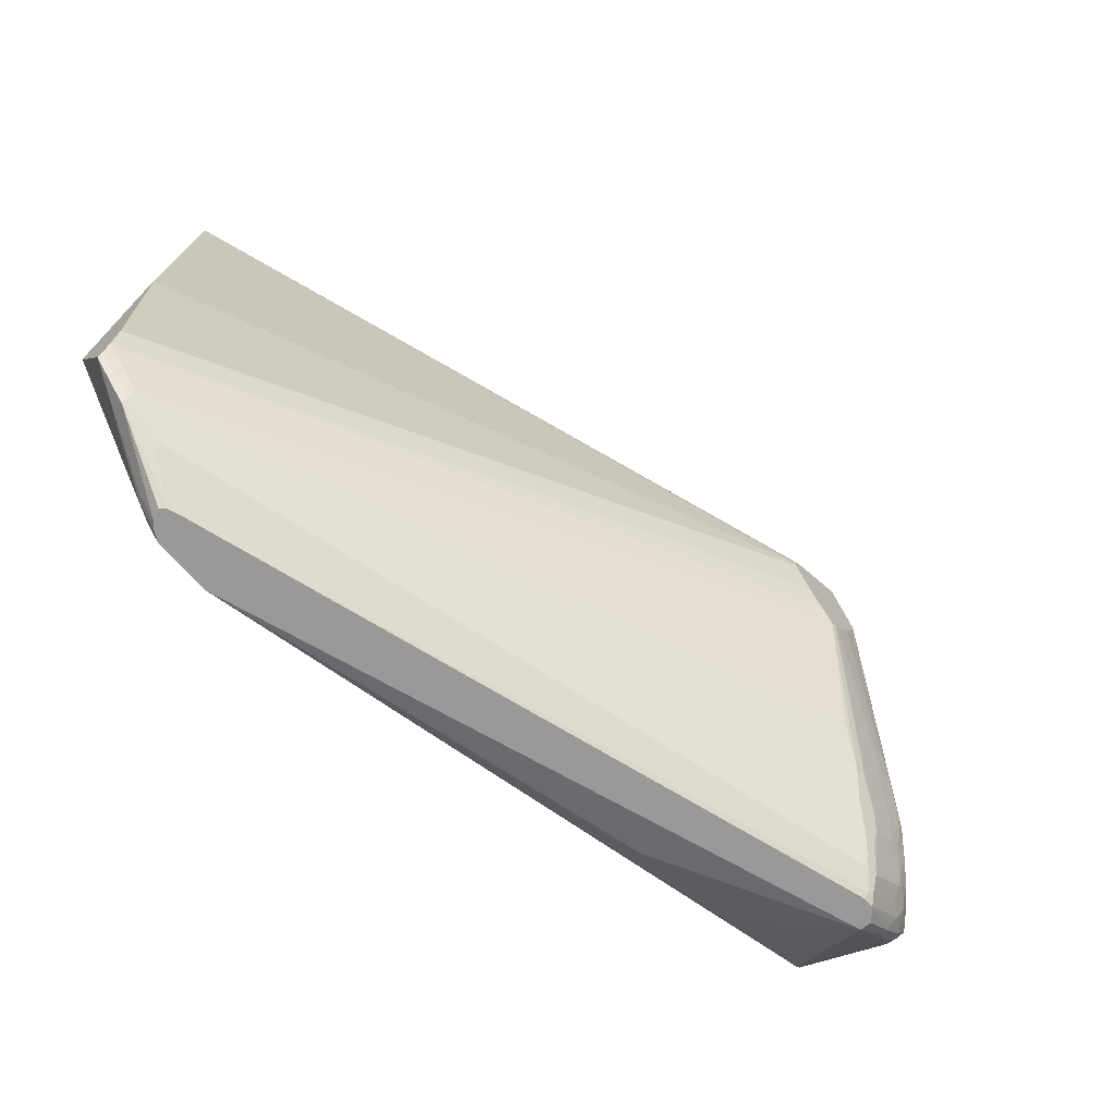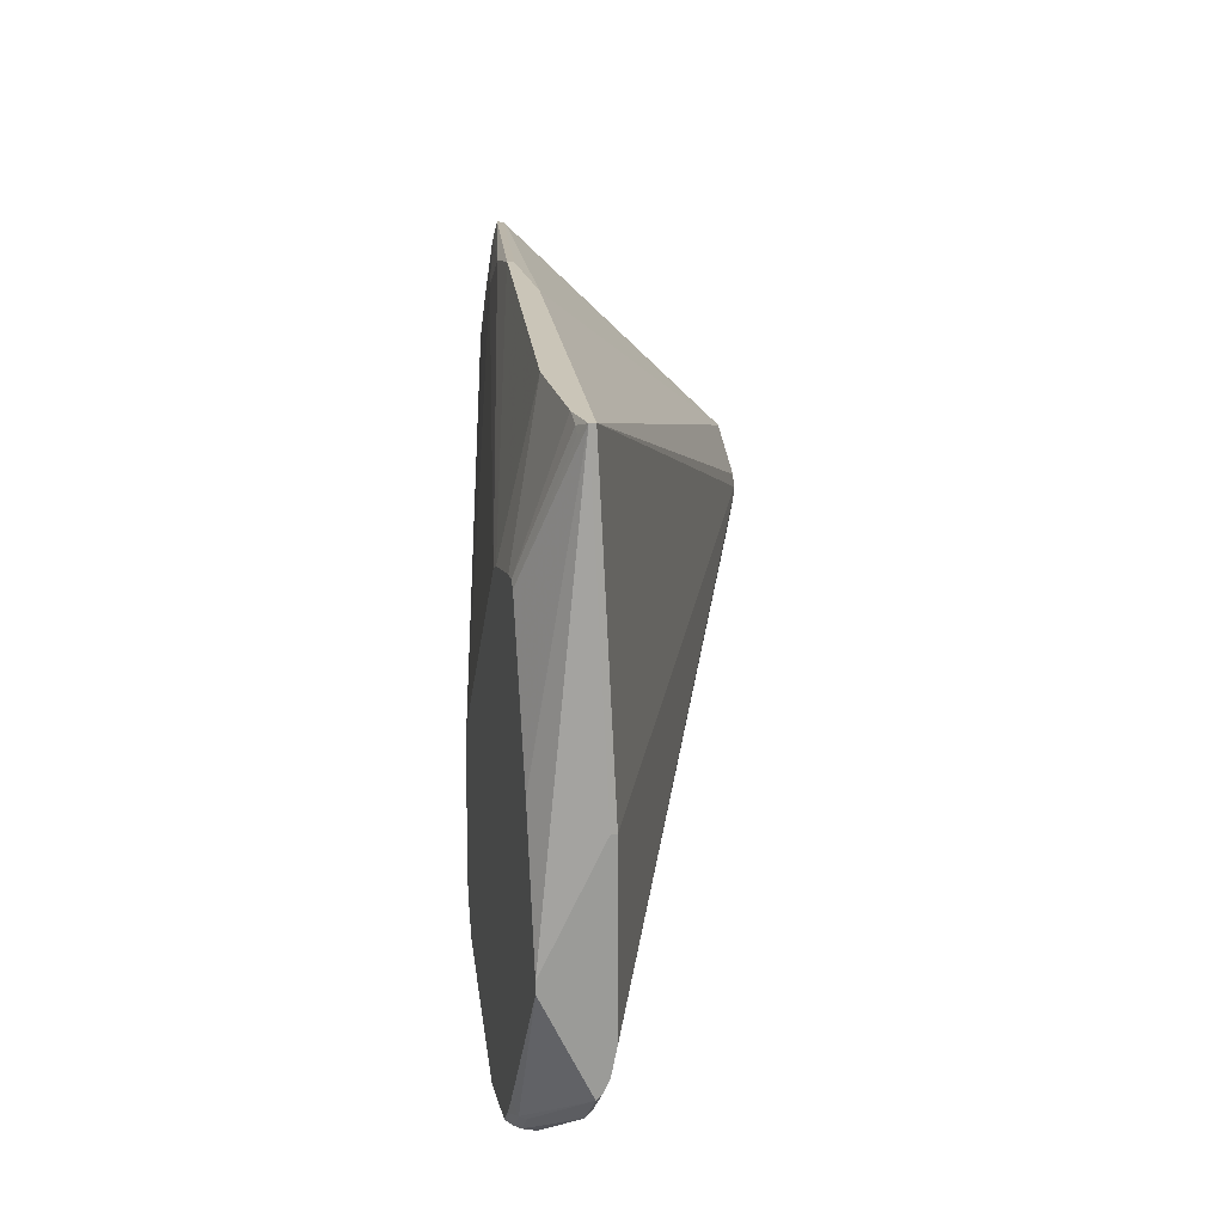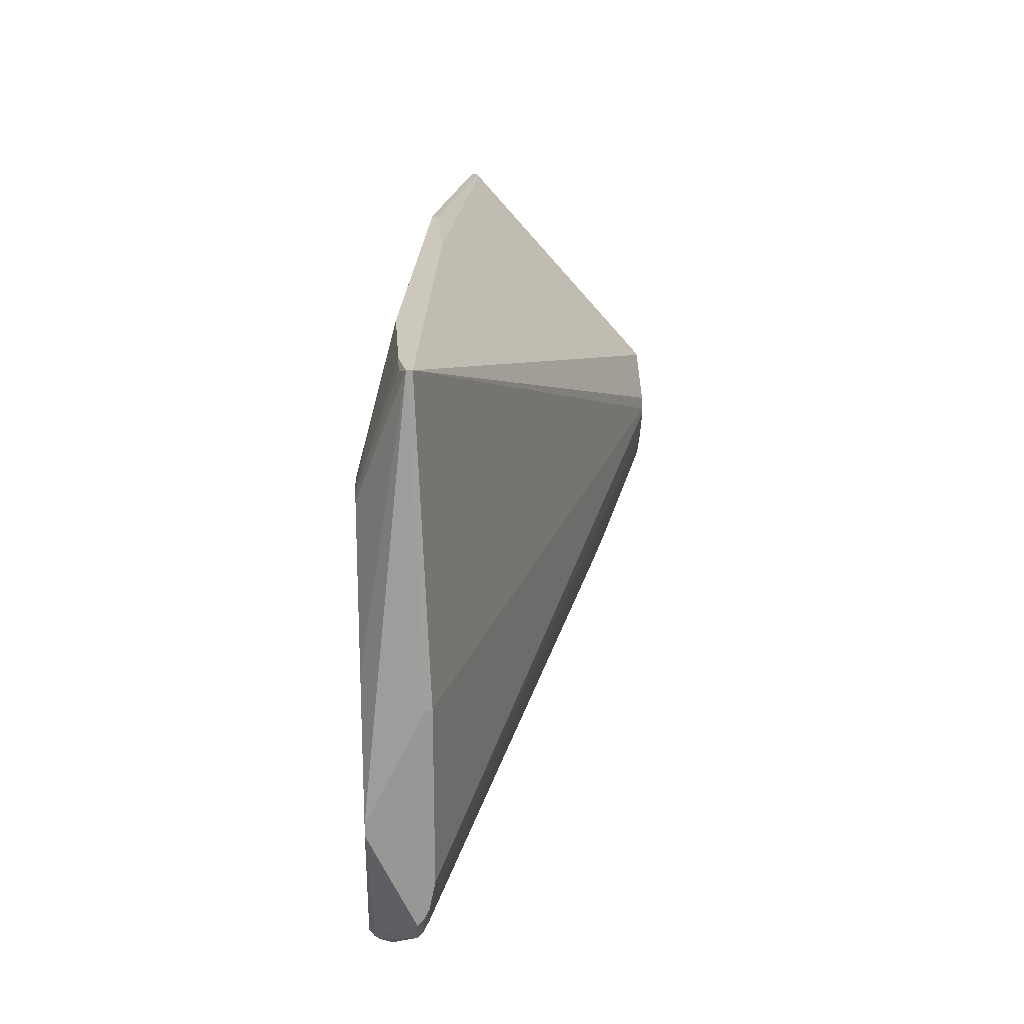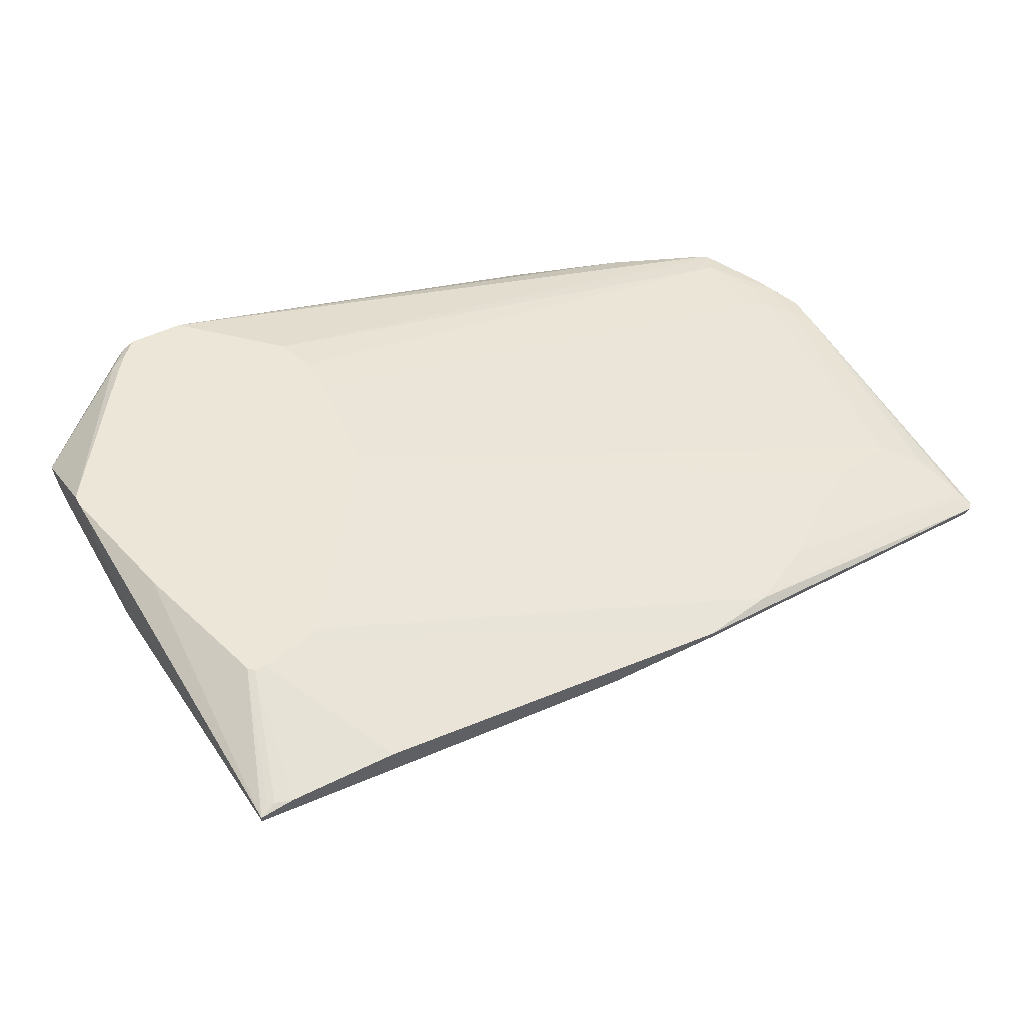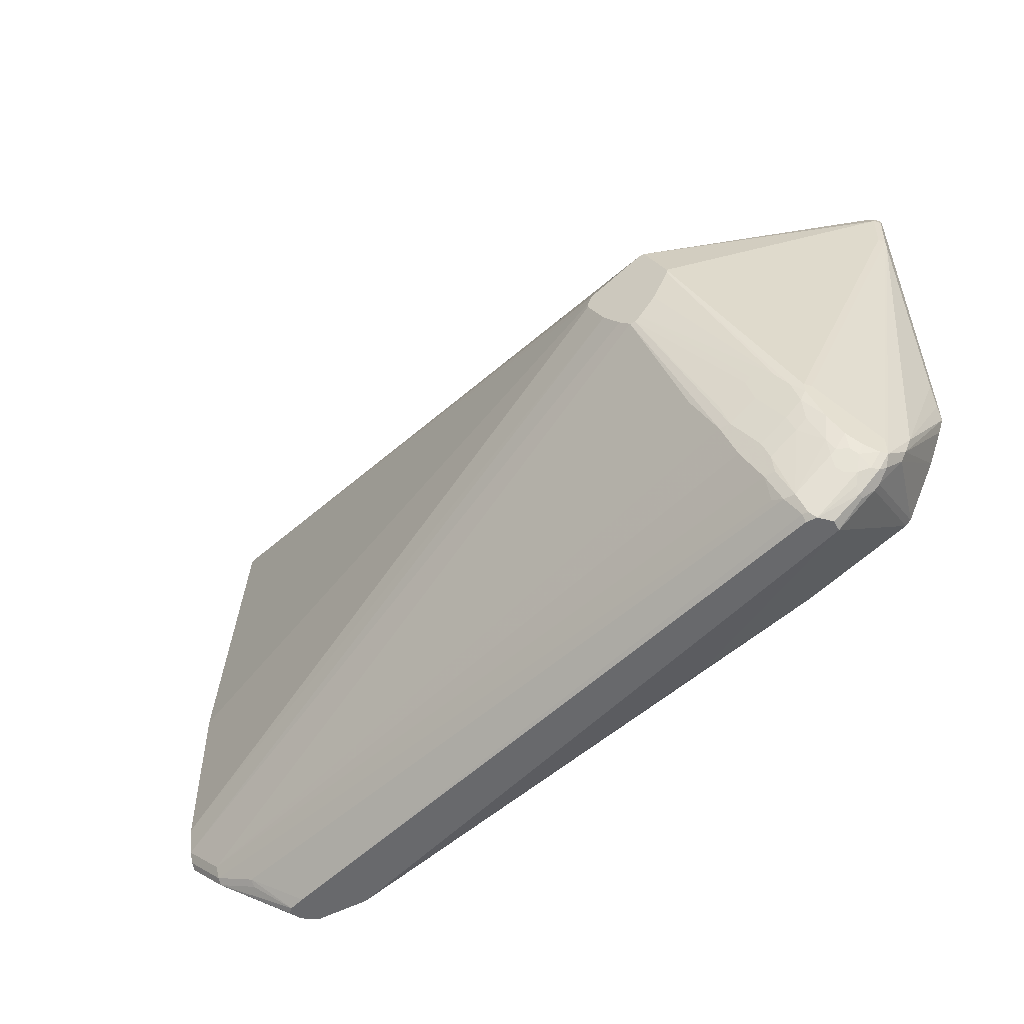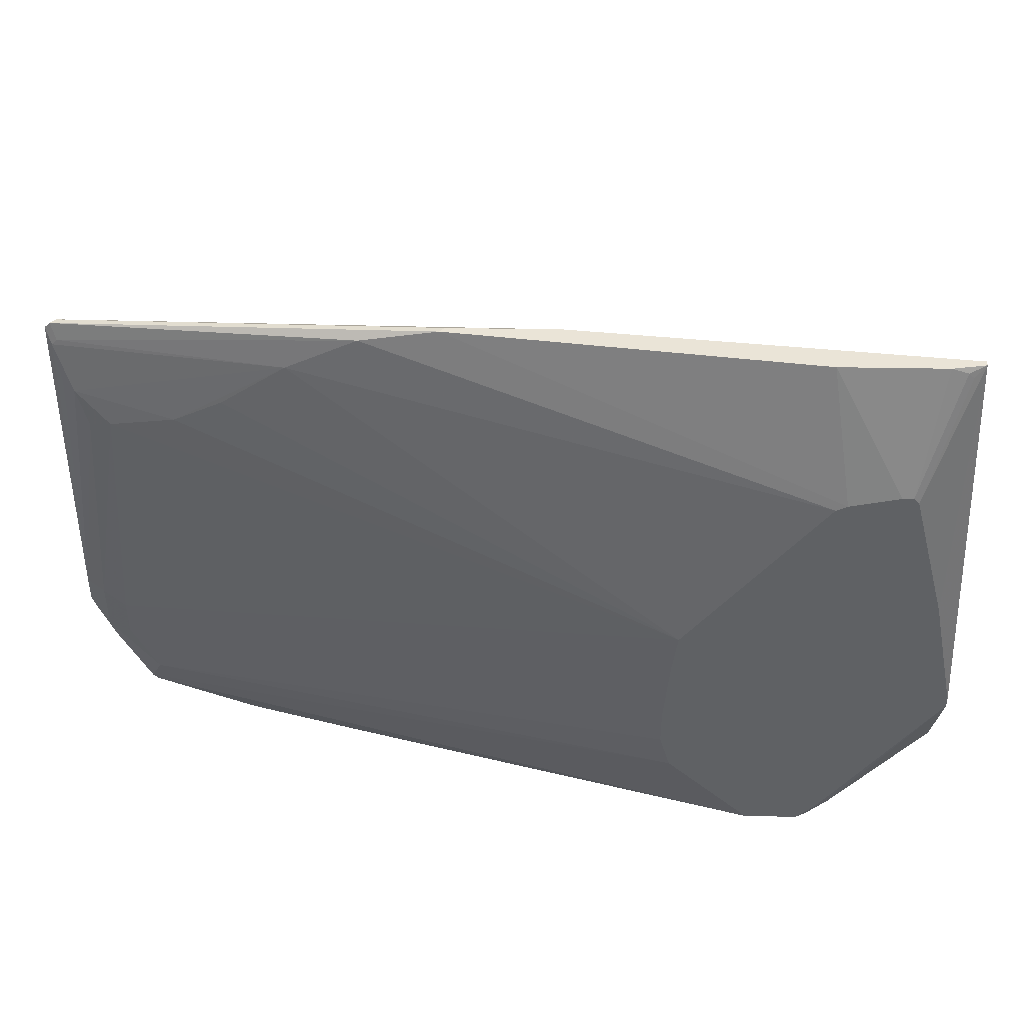
<metadata>
{"format":"obj","ext":"obj","renderer":"f3d","projection":"perspective","resolution":1024,"background":"white","views":[{"elev":-68.9,"azim":131.6,"up":"+Y"},{"elev":20.5,"azim":77.1,"up":"+Y"},{"elev":22.2,"azim":86.0,"up":"+Y"},{"elev":49.1,"azim":150.9,"up":"+Z"},{"elev":-52.8,"azim":-150.9,"up":"+Y"},{"elev":43.6,"azim":1.2,"up":"+Y"}]}
</metadata>
<code>
v 22 4 14
v 34 63 0
v 40 52 0
v 157 13 48
v 24 12 11
v 70 110 43
v 30 25 7
v 42 51 0
v 50 64 0
v 50 63 0
v 143 0 54
v 12 7 17
v 164 18 49
v 164 25 47
v 5 102 31
v 164 34 58
v 49 66 0
v 129 0 58
v 24 30 7
v 19 16 11
v 20 29 8
v 35 29 6
v 31 21 8
v 164 56 48
v 1 90 29
v 17 22 10
v 10 12 16
v 2 102 31
v 47 57 0
v 34 62 0
v 161 110 49
v 139 0 52
v 136 110 51
v 37 56 0
v 41 51 0
v 164 56 47
v 158 109 51
v 142 0 53
v 38 72 0
v 18 26 9
v 39 72 0
v 24 9 12
v 14 18 12
v 20 19 10
v 16 26 10
v 71 110 42
v 91 110 42
v 155 110 51
v 113 16 58
v 113 51 58
v 138 84 58
v 159 108 51
v 161 110 50
v 44 53 0
v 157 11 49
v 157 10 50
v 24 4 14
v 149 6 50
v 149 7 49
v 164 20 48
v 141 0 57
v 149 87 58
v 146 4 56
v 142 0 56
v 25 29 7
v 24 25 8
v 17 18 11
v 16 24 10
v 7 30 38
v 12 21 39
v 0 45 34
v 29 15 10
v 26 9 12
v 26 5 14
v 25 15 10
v 29 21 8
v 21 1 16
v 8 11 18
v 9 8 19
v 13 5 18
v 1 99 30
v 1 101 31
v 152 86 58
v 15 8 15
v 22 0 17
v 164 17 50
v 15 26 11
v 8 9 20
v 11 6 21
v 145 4 57
v 0 99 31
v 0 37 36
v 22 1 16
v 12 14 14
v 14 11 14
v 15 13 13
v 12 11 15
v 1 34 36
v 10 8 18
v 111 23 58
v 139 0 58
v 18 0 21
v 51 2 39
v 5 15 23
v 0 90 30
v 10 7 21
v 2 90 34
v 4 89 35
v 140 85 58
v 164 36 58
v 151 87 58
v 112 43 58
v 3 31 37
v 10 17 38
v 4 19 24
v 4 28 37
v 14 7 16
v 11 10 16
v 0 40 35
v 0 88 30
v 142 3 58
v 145 7 58
v 20 0 17
v 13 4 20
v 6 13 23
v 7 11 19
v 10 83 37
v 1 98 33
v 0 101 32
v 2 99 33
v 56 107 42
v 31 91 40
v 111 30 58
v 7 15 19
v 15 10 14
v 18 0 19
v 28 9 38
v 30 9 39
v 11 16 38
v 6 82 36
v 12 35 39
v 1 102 32
v 43 100 41
v 0 42 36
v 7 37 38
v 159 60 58
v 22 86 39
v 13 4 19
v 3 40 37
f 139 89 102
f 26 40 44
f 5 44 75
f 7 76 65
f 17 31 9
f 44 76 75
f 29 2 10
f 47 41 15
f 123 148 80
f 78 126 27
f 16 86 110
f 130 143 131
f 36 86 14
f 31 24 36
f 5 42 1
f 30 40 68
f 16 122 90
f 68 126 45
f 34 2 3
f 4 54 60
f 75 72 5
f 20 67 44
f 136 124 148
f 6 142 131
f 77 57 93
f 46 28 6
f 53 110 24
f 14 60 29
f 7 65 35
f 21 40 30
f 48 111 37
f 92 144 119
f 1 84 135
f 8 76 35
f 42 72 73
f 36 10 9
f 105 87 134
f 29 10 14
f 35 76 7
f 38 56 11
f 91 144 129
f 1 77 84
f 3 2 35
f 21 30 34
f 94 126 43
f 1 20 5
f 102 64 18
f 9 31 36
f 83 146 53
f 54 2 29
f 10 2 9
f 35 2 8
f 136 64 102
f 109 62 33
f 17 41 31
f 56 64 11
f 114 89 139
f 34 3 21
f 8 22 23
f 65 76 66
f 144 149 140
f 51 109 131
f 12 123 80
f 60 55 4
f 86 55 13
f 105 126 120
f 31 41 47
f 81 28 39
f 14 10 36
f 41 28 15
f 123 77 85
f 42 57 1
f 99 118 12
f 118 97 12
f 23 76 8
f 66 76 44
f 80 79 12
f 144 113 149
f 20 44 5
f 65 40 19
f 105 91 25
f 117 123 12
f 31 46 53
f 81 2 45
f 110 133 16
f 138 103 18
f 6 109 33
f 33 46 6
f 136 148 123
f 60 86 13
f 9 2 17
f 114 49 70
f 53 24 31
f 101 133 18
f 65 19 35
f 96 67 20
f 5 72 42
f 19 40 21
f 4 22 8
f 23 22 4
f 4 55 73
f 110 86 24
f 122 121 90
f 99 79 78
f 138 137 102
f 105 25 87
f 1 96 20
f 135 96 1
f 67 43 26
f 78 27 118
f 142 28 129
f 6 28 142
f 60 54 29
f 68 2 30
f 131 109 6
f 47 46 31
f 18 64 101
f 38 32 59
f 48 37 53
f 140 149 127
f 18 139 138
f 62 111 33
f 30 2 34
f 17 2 41
f 3 19 21
f 35 19 3
f 78 79 126
f 24 86 36
f 111 52 37
f 146 110 53
f 104 88 125
f 14 86 60
f 90 121 61
f 50 147 127
f 11 64 38
f 38 64 32
f 39 2 81
f 68 40 26
f 87 25 45
f 39 28 41
f 4 72 23
f 55 58 59
f 73 57 42
f 74 55 57
f 43 95 94
f 96 95 43
f 112 133 50
f 115 71 120
f 27 126 94
f 44 67 26
f 41 2 39
f 45 2 68
f 47 28 46
f 15 28 47
f 48 46 33
f 53 46 48
f 33 111 48
f 18 133 49
f 51 143 50
f 37 52 53
f 8 54 4
f 8 2 54
f 56 55 86
f 57 55 59
f 59 58 38
f 13 55 60
f 101 64 61
f 103 102 18
f 109 133 62
f 50 133 51
f 64 63 61
f 56 63 64
f 66 40 65
f 44 40 66
f 96 43 67
f 26 43 68
f 25 91 81
f 45 25 81
f 141 69 70
f 115 119 71
f 73 72 4
f 74 57 73
f 76 72 75
f 23 72 76
f 73 55 74
f 59 32 57
f 1 57 77
f 85 77 93
f 78 118 99
f 148 79 80
f 91 82 81
f 129 82 91
f 82 28 81
f 129 28 82
f 83 52 111
f 53 52 83
f 117 77 123
f 84 77 117
f 32 64 85
f 16 90 86
f 45 126 87
f 106 88 89
f 61 63 90
f 49 100 70
f 100 141 70
f 105 144 91
f 71 144 120
f 98 113 92
f 56 58 55
f 38 58 56
f 93 32 85
f 57 32 93
f 94 97 27
f 95 97 94
f 135 95 96
f 117 97 84
f 98 104 116
f 12 79 99
f 119 144 71
f 127 145 50
f 133 141 100
f 121 133 101
f 138 102 103
f 106 89 114
f 126 88 104
f 134 126 105
f 115 126 104
f 114 125 106
f 131 143 51
f 128 107 108
f 51 133 109
f 146 133 110
f 62 133 111
f 61 121 101
f 50 145 112
f 70 113 114
f 120 126 115
f 114 116 125
f 12 97 117
f 27 97 118
f 92 119 115
f 120 144 105
f 122 133 121
f 16 133 122
f 123 64 136
f 85 64 123
f 102 89 124
f 148 88 79
f 116 104 125
f 79 88 126
f 49 139 18
f 114 139 49
f 108 140 127
f 144 128 129
f 142 130 131
f 130 128 143
f 143 128 108
f 143 132 50
f 49 133 100
f 112 141 133
f 92 104 98
f 115 104 92
f 87 126 134
f 43 126 68
f 135 97 95
f 84 97 135
f 86 63 56
f 90 63 86
f 102 124 136
f 125 88 106
f 139 137 138
f 102 137 139
f 144 140 108
f 145 69 141
f 142 128 130
f 129 128 142
f 108 147 143
f 127 147 108
f 92 113 144
f 127 149 145
f 83 133 146
f 111 133 83
f 144 107 128
f 108 107 144
f 147 132 143
f 50 132 147
f 116 113 98
f 114 113 116
f 145 141 112
f 149 69 145
f 124 88 148
f 89 88 124
f 113 69 149
f 70 69 113

</code>
